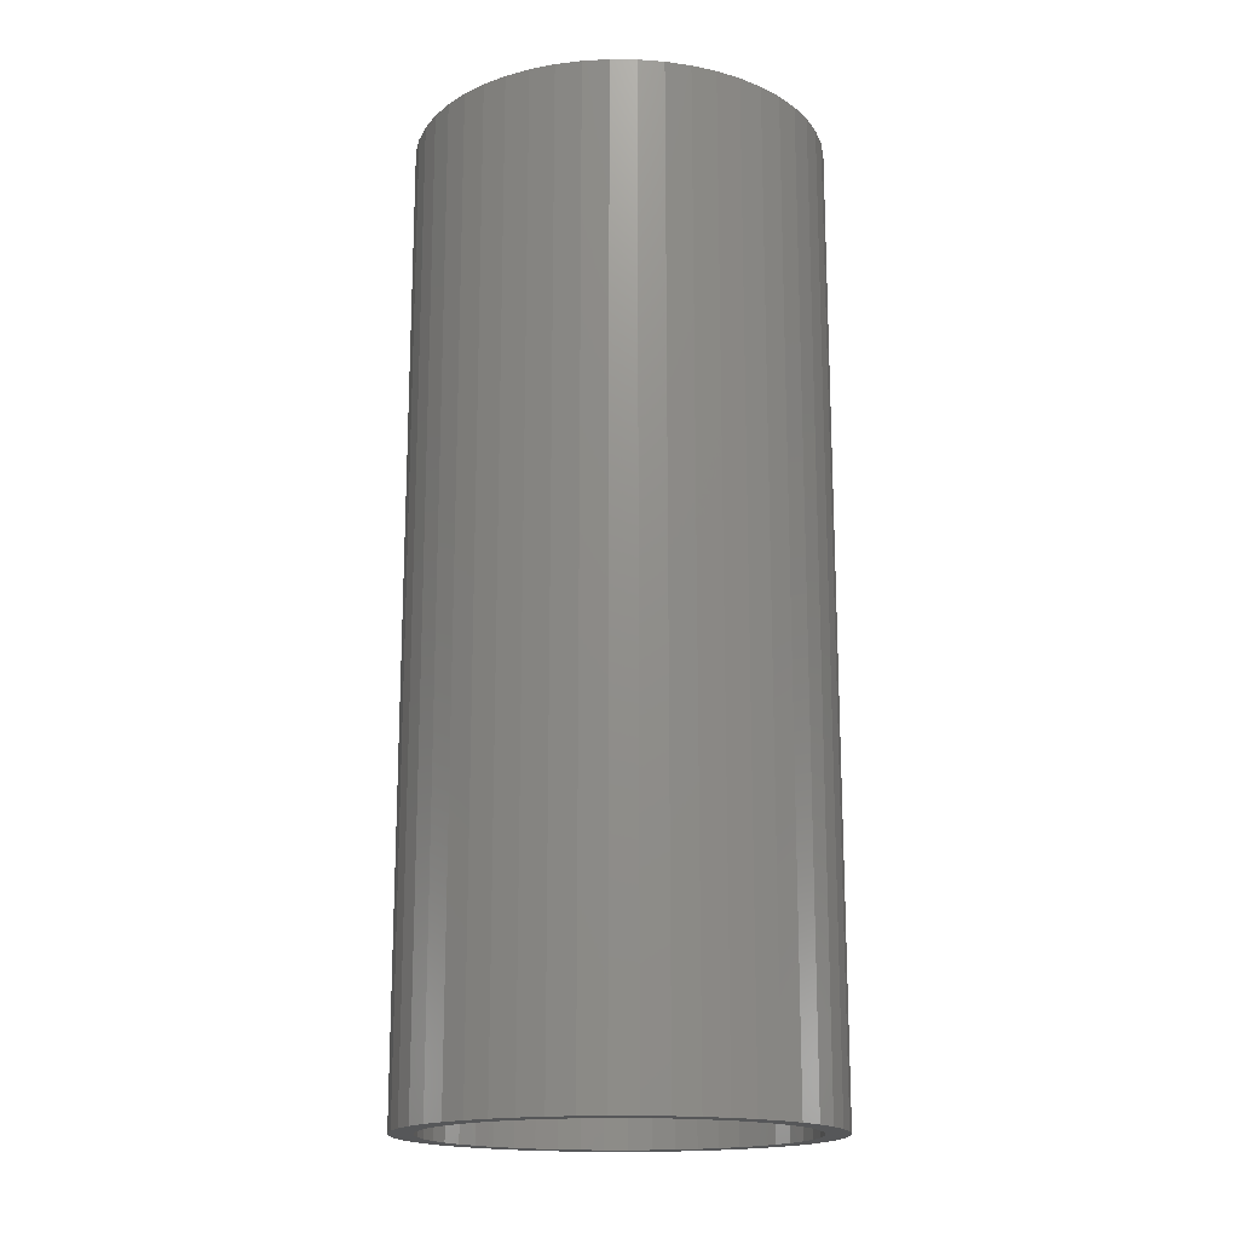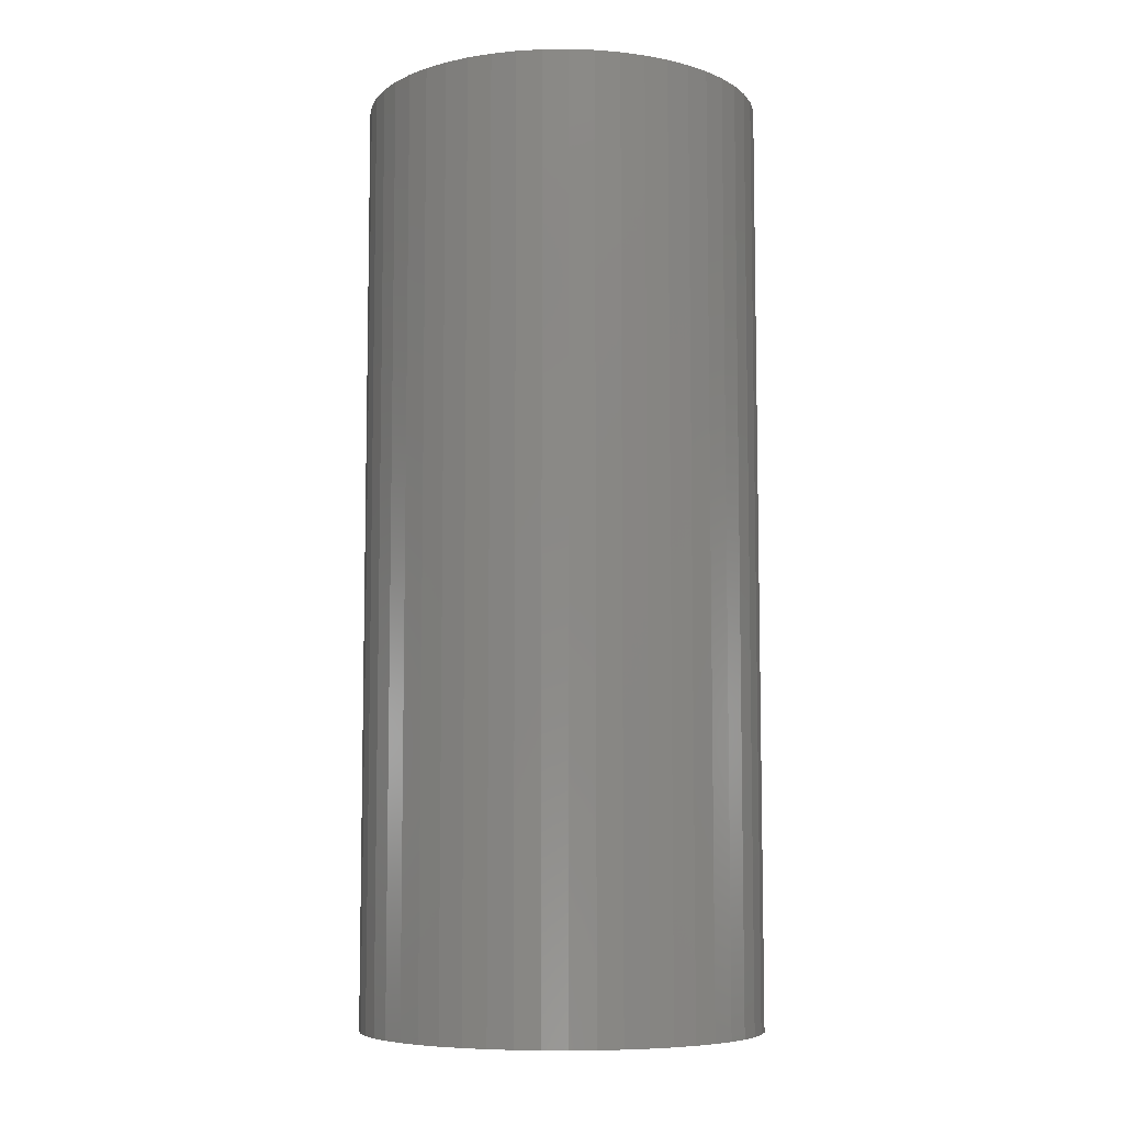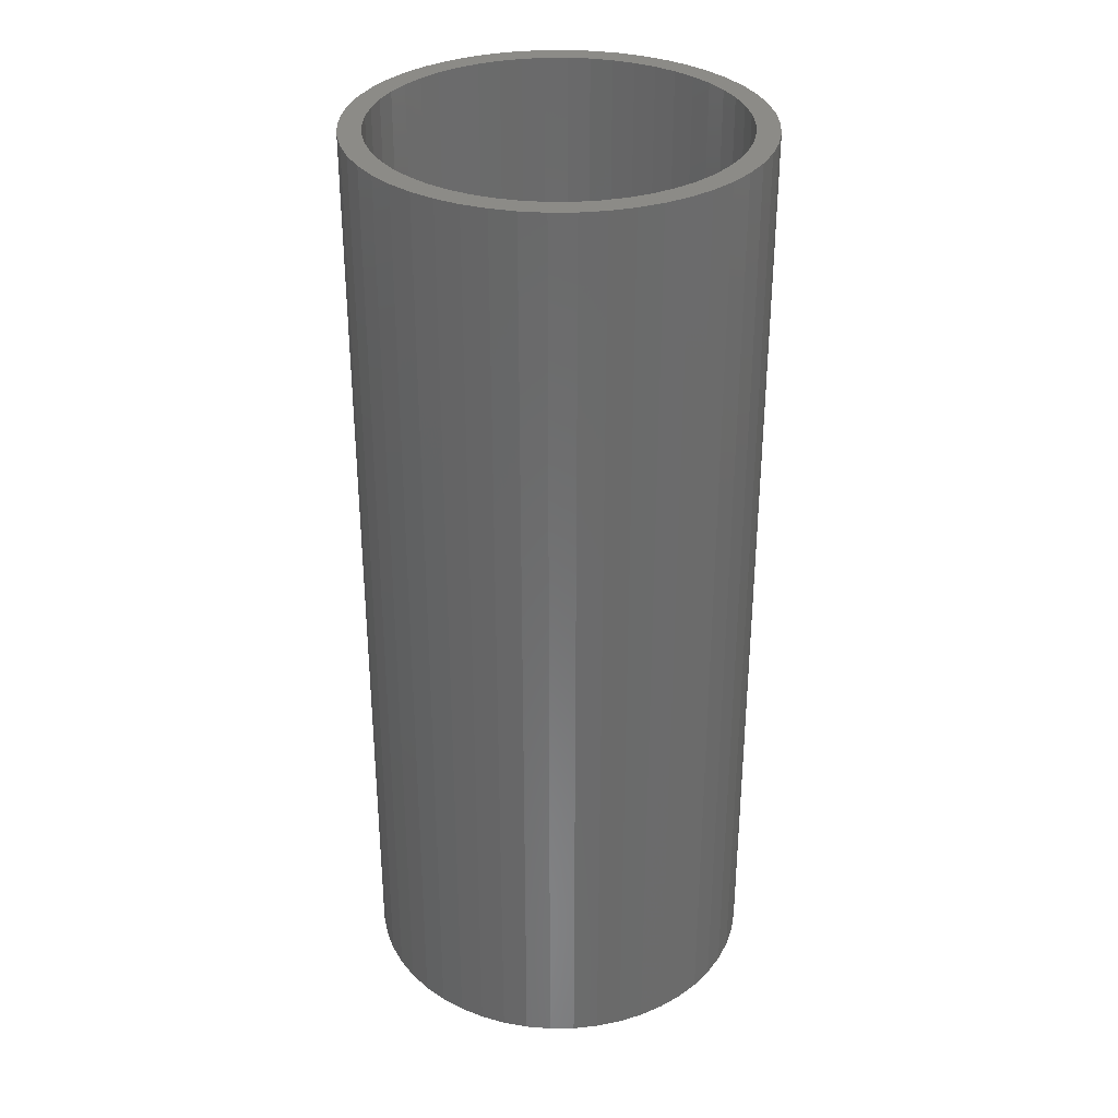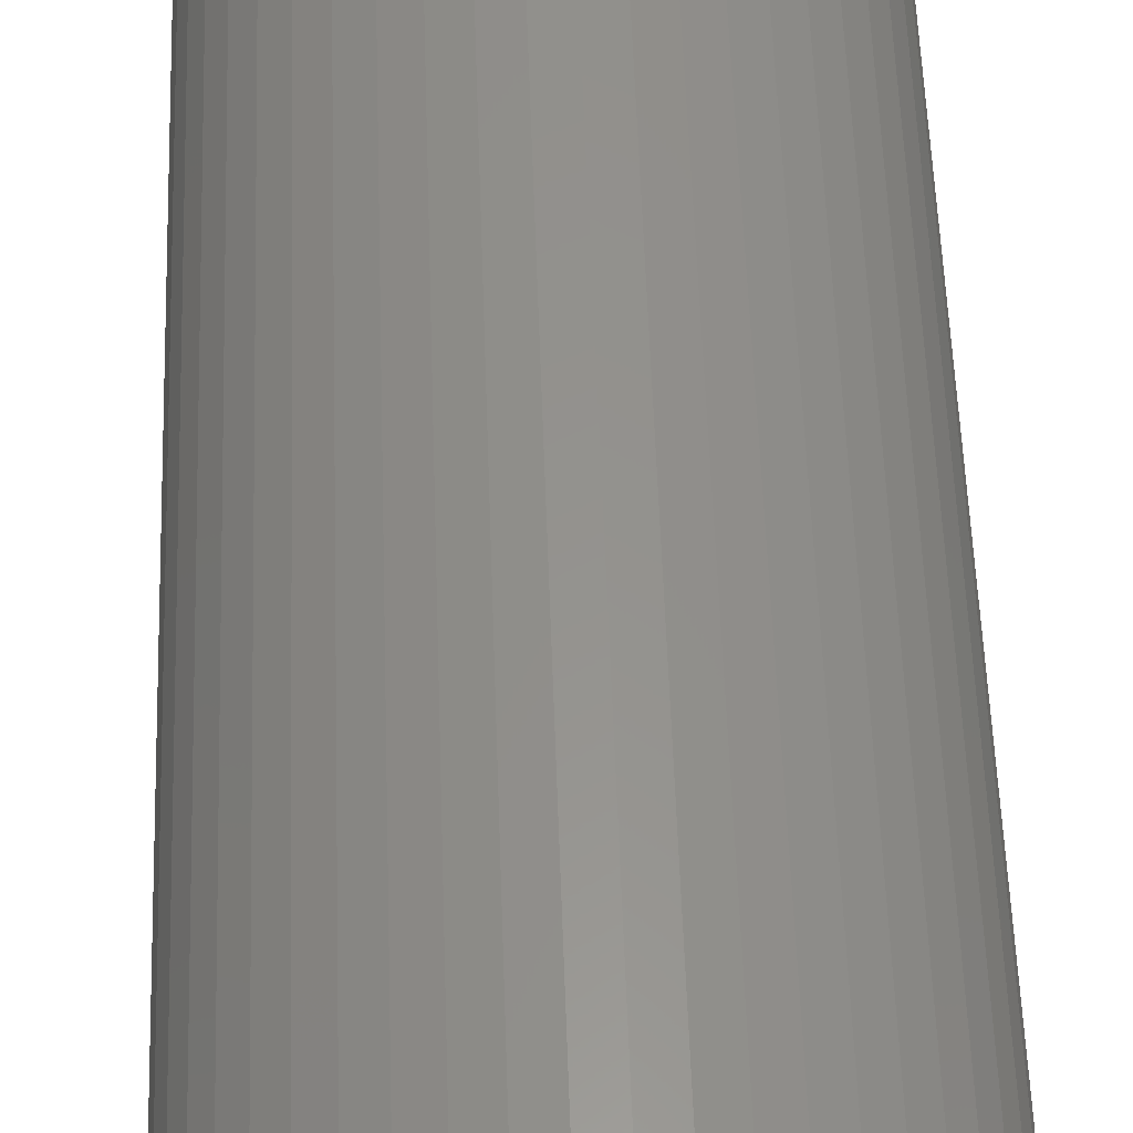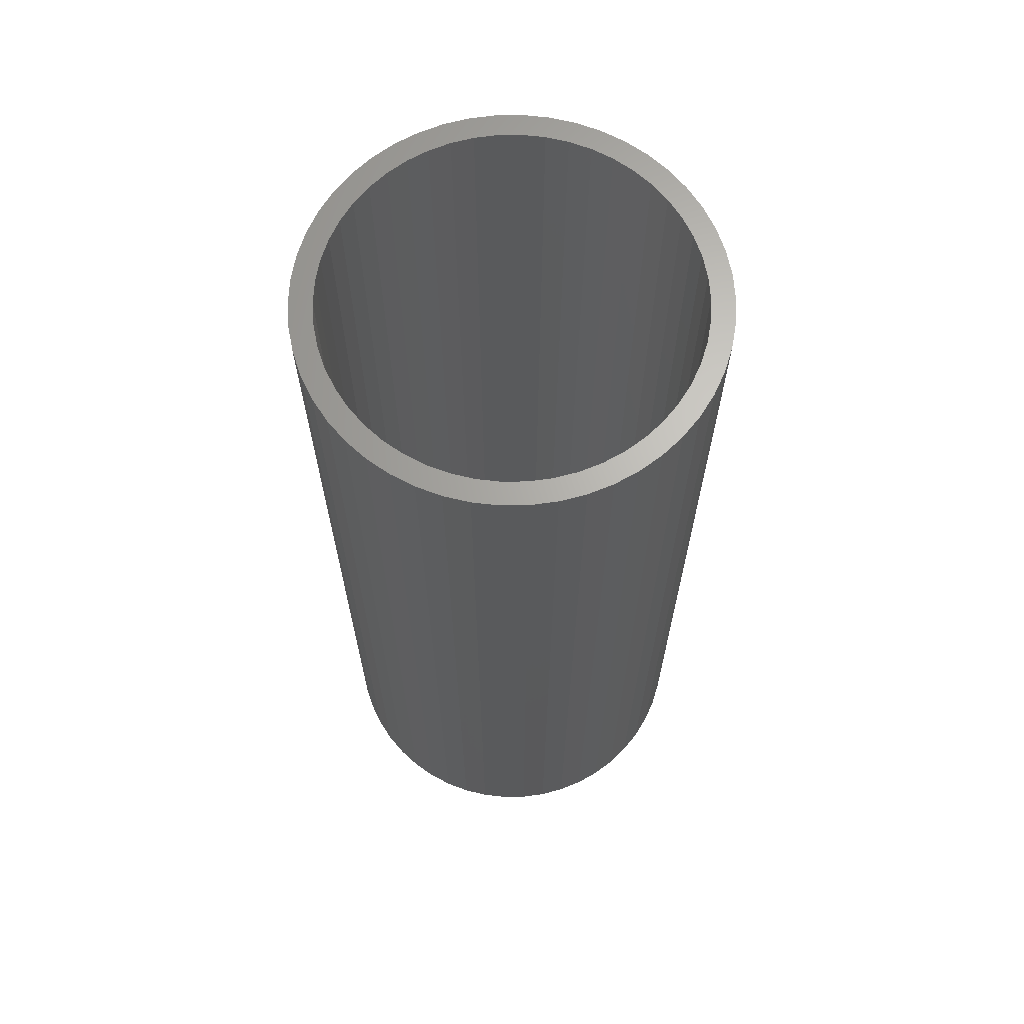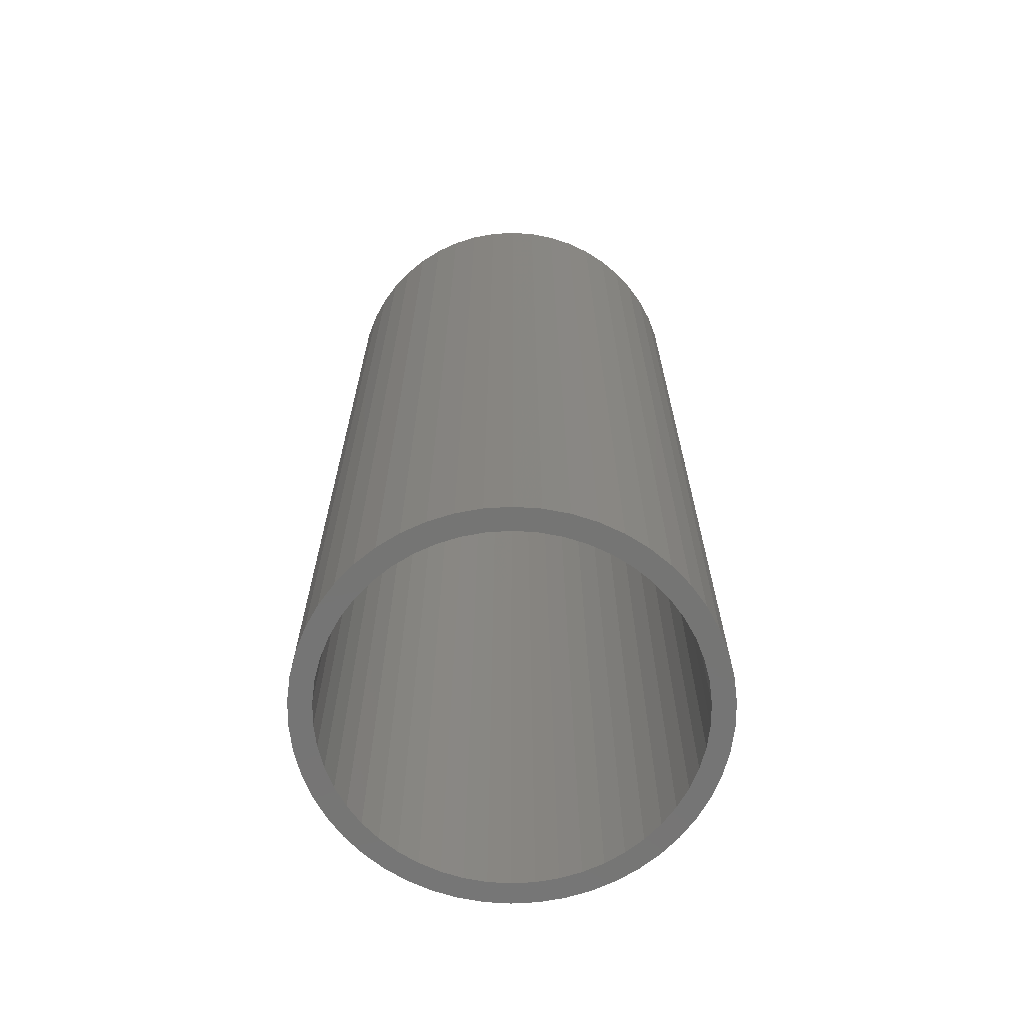
<metadata>
{"format":"stl","ext":"stl","renderer":"f3d","projection":"perspective","resolution":1024,"background":"white","views":[{"elev":-17.1,"azim":49.4,"up":"+Z"},{"elev":-7.4,"azim":109.8,"up":"+Z"},{"elev":32.8,"azim":-44.1,"up":"+Z"},{"elev":56.3,"azim":-2.0,"up":"+Y"},{"elev":66.2,"azim":121.7,"up":"+Z"},{"elev":-67.3,"azim":140.2,"up":"+Z"}]}
</metadata>
<code>
# stl→obj: 200 verts, 400 faces
v 9 0 21
v 8.929 1.128 -21
v 8.929 1.128 21
v 9 0 -21
v -9 0 -21
v -8.929 1.128 21
v -8.929 1.128 -21
v -9 0 21
v 0.5651 8.982 -21
v -0.5651 8.982 21
v 0.5651 8.982 21
v -0.5651 8.982 -21
v -0.5651 -8.982 -21
v 0.5651 -8.982 21
v -0.5651 -8.982 21
v 0.5651 -8.982 -21
v 6.561 6.161 -21
v 5.737 6.935 21
v 6.561 6.161 21
v 5.737 6.935 -21
v -5.737 6.935 -21
v -6.561 6.161 21
v -5.737 6.935 21
v -6.561 6.161 -21
v -2.781 8.56 -21
v -3.832 8.143 21
v -2.781 8.56 21
v -3.832 8.143 -21
v 8.368 -3.313 21
v 8.717 -2.238 -21
v 8.717 -2.238 21
v 8.368 -3.313 -21
v 8.368 3.313 21
v 7.887 4.336 -21
v 7.887 4.336 21
v 8.368 3.313 -21
v 8.717 2.238 -21
v 8.717 2.238 21
v 7.281 5.29 -21
v 7.281 5.29 21
v 3.832 8.143 -21
v 2.781 8.56 21
v 3.832 8.143 21
v 2.781 8.56 -21
v 1.686 8.841 21
v 1.686 8.841 -21
v 4.822 7.599 -21
v 4.822 7.599 21
v -8.368 3.313 -21
v -7.887 4.336 21
v -7.887 4.336 -21
v -8.368 3.313 21
v -8.717 2.238 -21
v -8.717 2.238 21
v -1.686 8.841 -21
v -1.686 8.841 21
v 1.686 -8.841 21
v 1.686 -8.841 -21
v -7.281 5.29 21
v -7.281 5.29 -21
v 8 0 21
v 7.937 1.003 21
v 8.929 -1.128 21
v 7.749 1.99 21
v 7.937 -1.003 21
v 7.438 2.945 21
v 7.01 3.854 21
v 6.472 4.702 21
v 5.832 5.476 21
v 5.099 6.164 21
v 4.287 6.755 21
v 3.406 7.239 21
v 2.472 7.608 21
v 1.499 7.858 21
v 0.5023 7.984 21
v -0.5023 7.984 21
v -1.499 7.858 21
v -2.472 7.608 21
v -3.406 7.239 21
v -4.287 6.755 21
v -4.822 7.599 21
v -5.099 6.164 21
v -5.832 5.476 21
v -6.472 4.702 21
v -7.01 3.854 21
v -7.438 2.945 21
v -7.749 1.99 21
v -7.937 1.003 21
v 7.749 -1.99 21
v 7.438 -2.945 21
v 7.887 -4.336 21
v 7.01 -3.854 21
v 7.281 -5.29 21
v 6.472 -4.702 21
v 6.561 -6.161 21
v 5.832 -5.476 21
v 5.737 -6.935 21
v 5.099 -6.164 21
v 4.822 -7.599 21
v 4.287 -6.755 21
v 3.832 -8.143 21
v 3.406 -7.239 21
v 2.781 -8.56 21
v 2.472 -7.608 21
v 1.499 -7.858 21
v 0.5023 -7.984 21
v -0.5023 -7.984 21
v -1.499 -7.858 21
v -1.686 -8.841 21
v -2.472 -7.608 21
v -2.781 -8.56 21
v -3.406 -7.239 21
v -3.832 -8.143 21
v -4.287 -6.755 21
v -4.822 -7.599 21
v -5.099 -6.164 21
v -5.737 -6.935 21
v -5.832 -5.476 21
v -6.561 -6.161 21
v -6.472 -4.702 21
v -7.281 -5.29 21
v -7.01 -3.854 21
v -7.887 -4.336 21
v -7.438 -2.945 21
v -8.368 -3.313 21
v -7.749 -1.99 21
v -8.717 -2.238 21
v -7.937 -1.003 21
v -8.929 -1.128 21
v -8 0 21
v -4.822 7.599 -21
v 8.929 -1.128 -21
v 7.281 -5.29 -21
v 6.561 -6.161 -21
v 7.887 -4.336 -21
v 8 0 -21
v 7.937 -1.003 -21
v 7.749 -1.99 -21
v 7.937 1.003 -21
v 7.438 -2.945 -21
v 7.01 -3.854 -21
v 6.472 -4.702 -21
v 5.832 -5.476 -21
v 5.737 -6.935 -21
v 5.099 -6.164 -21
v 4.822 -7.599 -21
v 4.287 -6.755 -21
v 3.832 -8.143 -21
v 3.406 -7.239 -21
v 2.781 -8.56 -21
v 2.472 -7.608 -21
v 1.499 -7.858 -21
v 0.5023 -7.984 -21
v -0.5023 -7.984 -21
v -1.499 -7.858 -21
v -1.686 -8.841 -21
v -2.472 -7.608 -21
v -2.781 -8.56 -21
v -3.406 -7.239 -21
v -3.832 -8.143 -21
v -4.287 -6.755 -21
v -4.822 -7.599 -21
v -5.099 -6.164 -21
v -5.737 -6.935 -21
v -5.832 -5.476 -21
v -6.561 -6.161 -21
v -6.472 -4.702 -21
v -7.281 -5.29 -21
v -7.01 -3.854 -21
v -7.887 -4.336 -21
v -7.438 -2.945 -21
v -8.368 -3.313 -21
v -7.749 -1.99 -21
v -8.717 -2.238 -21
v -7.937 -1.003 -21
v 7.749 1.99 -21
v 7.438 2.945 -21
v 7.01 3.854 -21
v 6.472 4.702 -21
v 5.832 5.476 -21
v 5.099 6.164 -21
v 4.287 6.755 -21
v 3.406 7.239 -21
v 2.472 7.608 -21
v 1.499 7.858 -21
v 0.5023 7.984 -21
v -0.5023 7.984 -21
v -1.499 7.858 -21
v -2.472 7.608 -21
v -3.406 7.239 -21
v -4.287 6.755 -21
v -5.099 6.164 -21
v -5.832 5.476 -21
v -6.472 4.702 -21
v -7.01 3.854 -21
v -7.438 2.945 -21
v -7.749 1.99 -21
v -7.937 1.003 -21
v -8 0 -21
v -8.929 -1.128 -21
f 1 2 3
f 2 1 4
f 5 6 7
f 6 5 8
f 9 10 11
f 10 9 12
f 13 14 15
f 14 13 16
f 17 18 19
f 18 17 20
f 21 22 23
f 22 21 24
f 25 26 27
f 26 25 28
f 29 30 31
f 30 29 32
f 33 34 35
f 34 33 36
f 3 37 38
f 37 3 2
f 35 39 40
f 39 35 34
f 41 42 43
f 42 41 44
f 44 45 42
f 45 44 46
f 47 43 48
f 43 47 41
f 49 50 51
f 50 49 52
f 53 52 49
f 52 53 54
f 55 27 56
f 27 55 25
f 16 57 14
f 57 16 58
f 38 36 33
f 36 38 37
f 40 17 19
f 17 40 39
f 46 11 45
f 11 46 9
f 20 48 18
f 48 20 47
f 51 59 60
f 59 51 50
f 60 22 24
f 22 60 59
f 7 54 53
f 54 7 6
f 61 1 3
f 62 3 38
f 1 61 63
f 64 38 33
f 65 63 61
f 63 65 31
f 3 62 61
f 66 33 35
f 38 64 62
f 33 66 64
f 67 35 40
f 35 67 66
f 68 40 19
f 40 68 67
f 19 69 68
f 18 69 19
f 18 70 69
f 48 70 18
f 48 71 70
f 43 71 48
f 43 72 71
f 42 72 43
f 42 73 72
f 45 73 42
f 45 74 73
f 11 74 45
f 11 75 74
f 11 76 75
f 10 76 11
f 10 77 76
f 56 77 10
f 56 78 77
f 27 78 56
f 27 79 78
f 26 79 27
f 26 80 79
f 81 80 26
f 81 82 80
f 23 82 81
f 23 83 82
f 22 83 23
f 83 22 84
f 59 84 22
f 84 59 85
f 50 85 59
f 85 50 86
f 52 86 50
f 86 52 87
f 54 87 52
f 87 54 88
f 89 31 65
f 31 89 29
f 90 29 89
f 29 90 91
f 92 91 90
f 91 92 93
f 94 93 92
f 93 94 95
f 96 95 94
f 96 97 95
f 98 97 96
f 98 99 97
f 100 99 98
f 100 101 99
f 102 101 100
f 102 103 101
f 104 103 102
f 104 57 103
f 105 57 104
f 105 14 57
f 106 14 105
f 107 14 106
f 107 15 14
f 108 15 107
f 108 109 15
f 110 109 108
f 110 111 109
f 112 111 110
f 112 113 111
f 114 113 112
f 114 115 113
f 116 115 114
f 116 117 115
f 118 117 116
f 119 118 120
f 118 119 117
f 121 120 122
f 120 121 119
f 123 122 124
f 125 124 126
f 122 123 121
f 127 126 128
f 129 128 130
f 6 88 54
f 124 125 123
f 88 6 130
f 126 127 125
f 8 130 6
f 128 129 127
f 130 8 129
f 28 81 26
f 81 28 131
f 131 23 81
f 23 131 21
f 12 56 10
f 56 12 55
f 63 4 1
f 4 63 132
f 95 133 93
f 133 95 134
f 91 32 29
f 32 91 135
f 31 132 63
f 132 31 30
f 136 4 132
f 137 132 30
f 4 136 2
f 138 30 32
f 139 2 136
f 2 139 37
f 132 137 136
f 140 32 135
f 30 138 137
f 32 140 138
f 141 135 133
f 135 141 140
f 142 133 134
f 133 142 141
f 134 143 142
f 144 143 134
f 144 145 143
f 146 145 144
f 146 147 145
f 148 147 146
f 148 149 147
f 150 149 148
f 150 151 149
f 58 151 150
f 58 152 151
f 16 152 58
f 16 153 152
f 16 154 153
f 13 154 16
f 13 155 154
f 156 155 13
f 156 157 155
f 158 157 156
f 158 159 157
f 160 159 158
f 160 161 159
f 162 161 160
f 162 163 161
f 164 163 162
f 164 165 163
f 166 165 164
f 165 166 167
f 168 167 166
f 167 168 169
f 170 169 168
f 169 170 171
f 172 171 170
f 171 172 173
f 174 173 172
f 173 174 175
f 176 37 139
f 37 176 36
f 177 36 176
f 36 177 34
f 178 34 177
f 34 178 39
f 179 39 178
f 39 179 17
f 180 17 179
f 180 20 17
f 181 20 180
f 181 47 20
f 182 47 181
f 182 41 47
f 183 41 182
f 183 44 41
f 184 44 183
f 184 46 44
f 185 46 184
f 185 9 46
f 186 9 185
f 187 9 186
f 187 12 9
f 188 12 187
f 188 55 12
f 189 55 188
f 189 25 55
f 190 25 189
f 190 28 25
f 191 28 190
f 191 131 28
f 192 131 191
f 192 21 131
f 193 21 192
f 24 193 194
f 193 24 21
f 60 194 195
f 194 60 24
f 51 195 196
f 49 196 197
f 195 51 60
f 53 197 198
f 7 198 199
f 200 175 174
f 196 49 51
f 175 200 199
f 197 53 49
f 5 199 200
f 198 7 53
f 199 5 7
f 148 99 101
f 99 148 146
f 144 95 97
f 95 144 134
f 93 135 91
f 135 93 133
f 158 109 111
f 109 158 156
f 166 121 168
f 121 166 119
f 168 123 170
f 123 168 121
f 172 127 174
f 127 172 125
f 150 101 103
f 101 150 148
f 58 103 57
f 103 58 150
f 156 15 109
f 15 156 13
f 160 111 113
f 111 160 158
f 166 117 119
f 117 166 164
f 170 125 172
f 125 170 123
f 174 129 200
f 129 174 127
f 200 8 5
f 8 200 129
f 146 97 99
f 97 146 144
f 162 113 115
f 113 162 160
f 164 115 117
f 115 164 162
f 136 62 139
f 62 136 61
f 130 198 88
f 198 130 199
f 187 75 76
f 75 187 186
f 153 107 106
f 107 153 154
f 143 98 96
f 98 143 145
f 181 69 70
f 69 181 180
f 193 82 83
f 82 193 192
f 190 78 79
f 78 190 189
f 177 67 178
f 67 177 66
f 184 72 73
f 72 184 183
f 185 73 74
f 73 185 184
f 183 71 72
f 71 183 182
f 85 194 84
f 194 85 195
f 84 193 83
f 193 84 194
f 192 80 82
f 80 192 191
f 189 77 78
f 77 189 188
f 152 106 105
f 106 152 153
f 176 66 177
f 66 176 64
f 139 64 176
f 64 139 62
f 179 69 180
f 69 179 68
f 178 68 179
f 68 178 67
f 186 74 75
f 74 186 185
f 182 70 71
f 70 182 181
f 86 195 85
f 195 86 196
f 87 196 86
f 196 87 197
f 88 197 87
f 197 88 198
f 188 76 77
f 76 188 187
f 137 61 136
f 61 137 65
f 143 94 142
f 94 143 96
f 145 100 98
f 100 145 147
f 149 104 102
f 104 149 151
f 191 79 80
f 79 191 190
f 140 89 138
f 89 140 90
f 138 65 137
f 65 138 89
f 141 90 140
f 90 141 92
f 142 92 141
f 92 142 94
f 157 112 110
f 112 157 159
f 155 110 108
f 110 155 157
f 118 167 120
f 167 118 165
f 122 171 124
f 171 122 169
f 128 199 130
f 199 128 175
f 126 175 128
f 175 126 173
f 124 173 126
f 173 124 171
f 147 102 100
f 102 147 149
f 151 105 104
f 105 151 152
f 154 108 107
f 108 154 155
f 120 169 122
f 169 120 167
f 159 114 112
f 114 159 161
f 161 116 114
f 116 161 163
f 163 118 116
f 118 163 165

</code>
